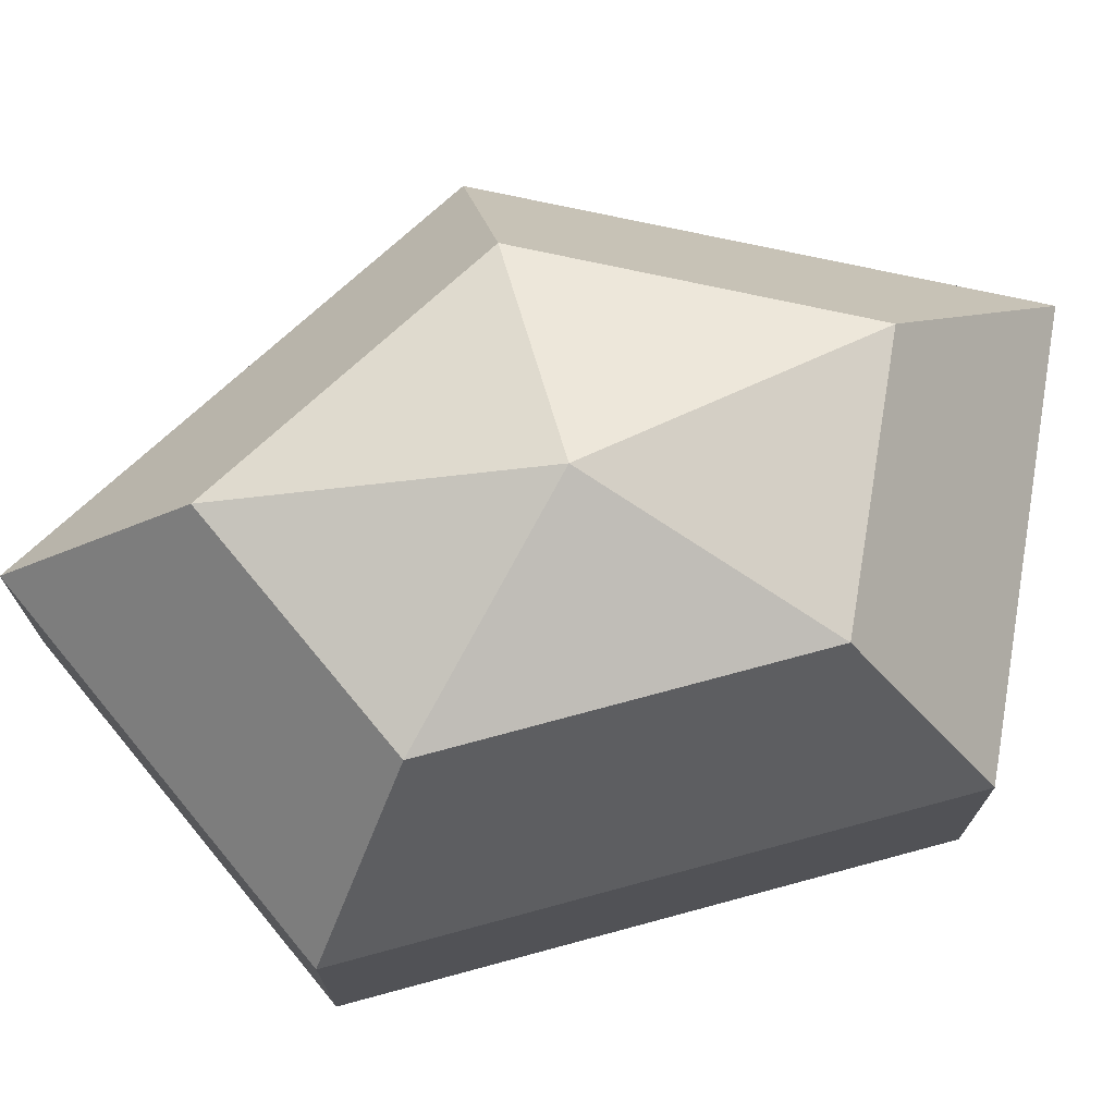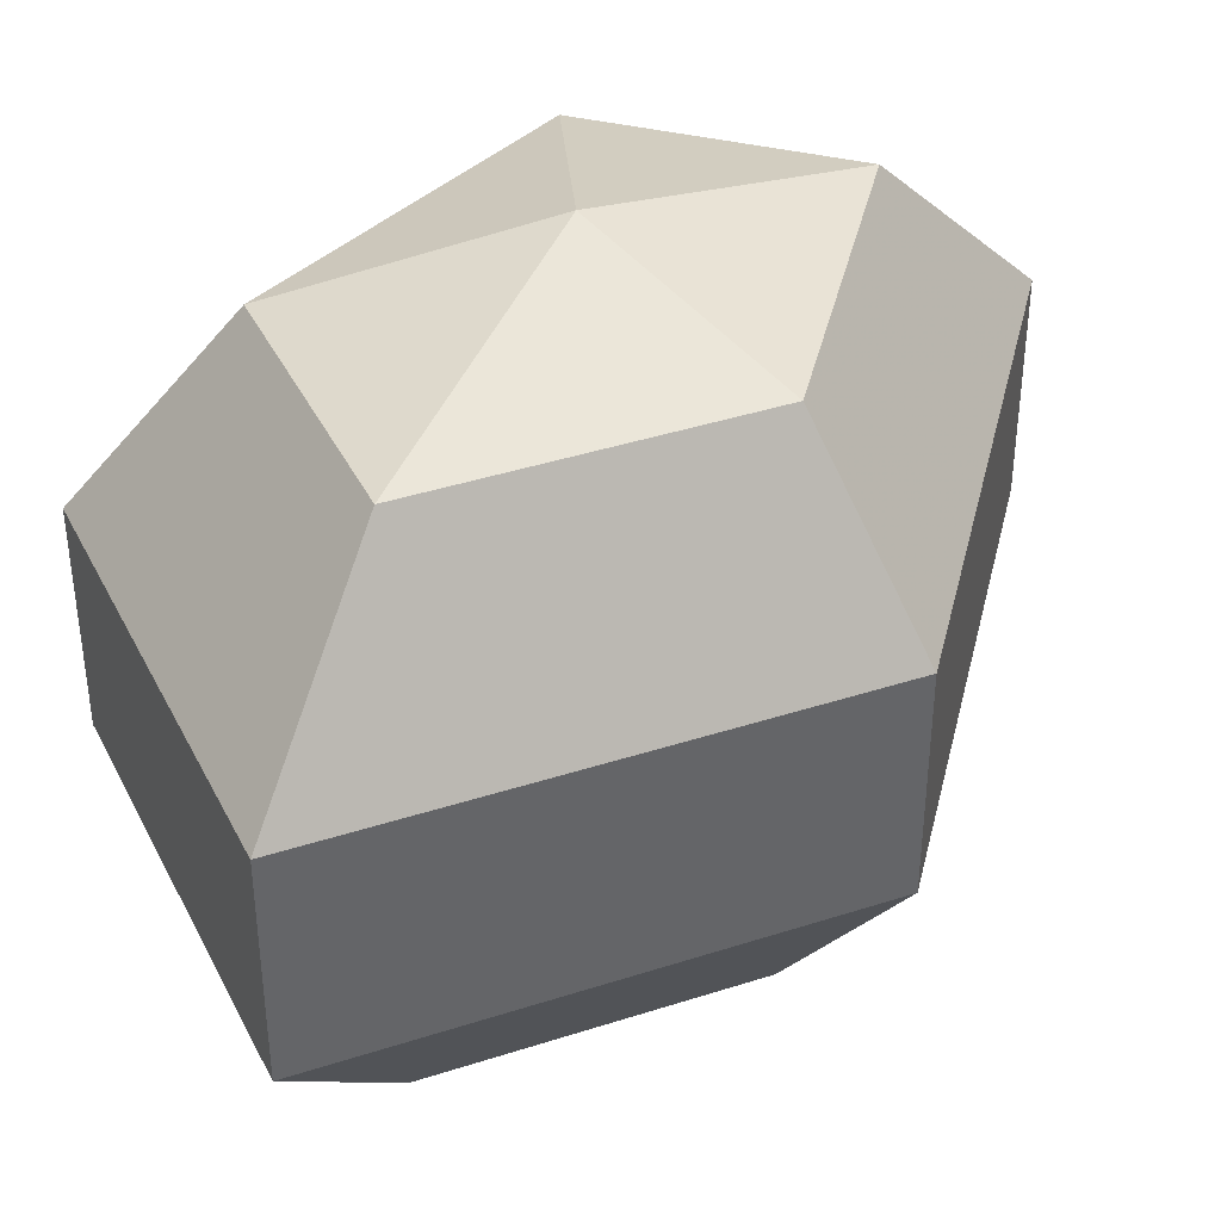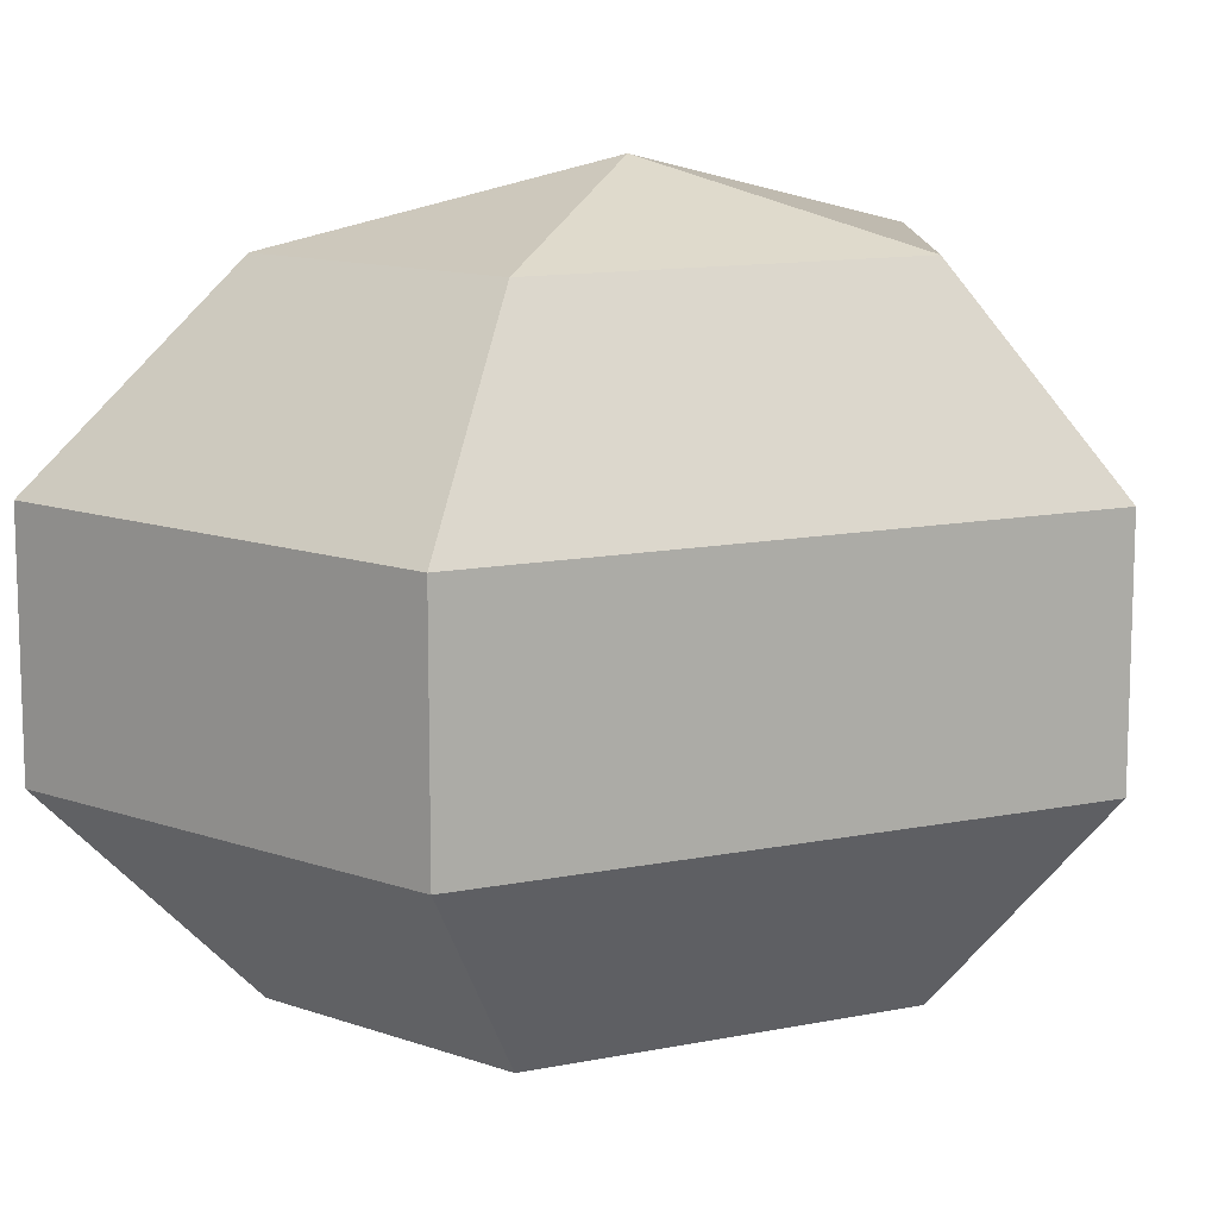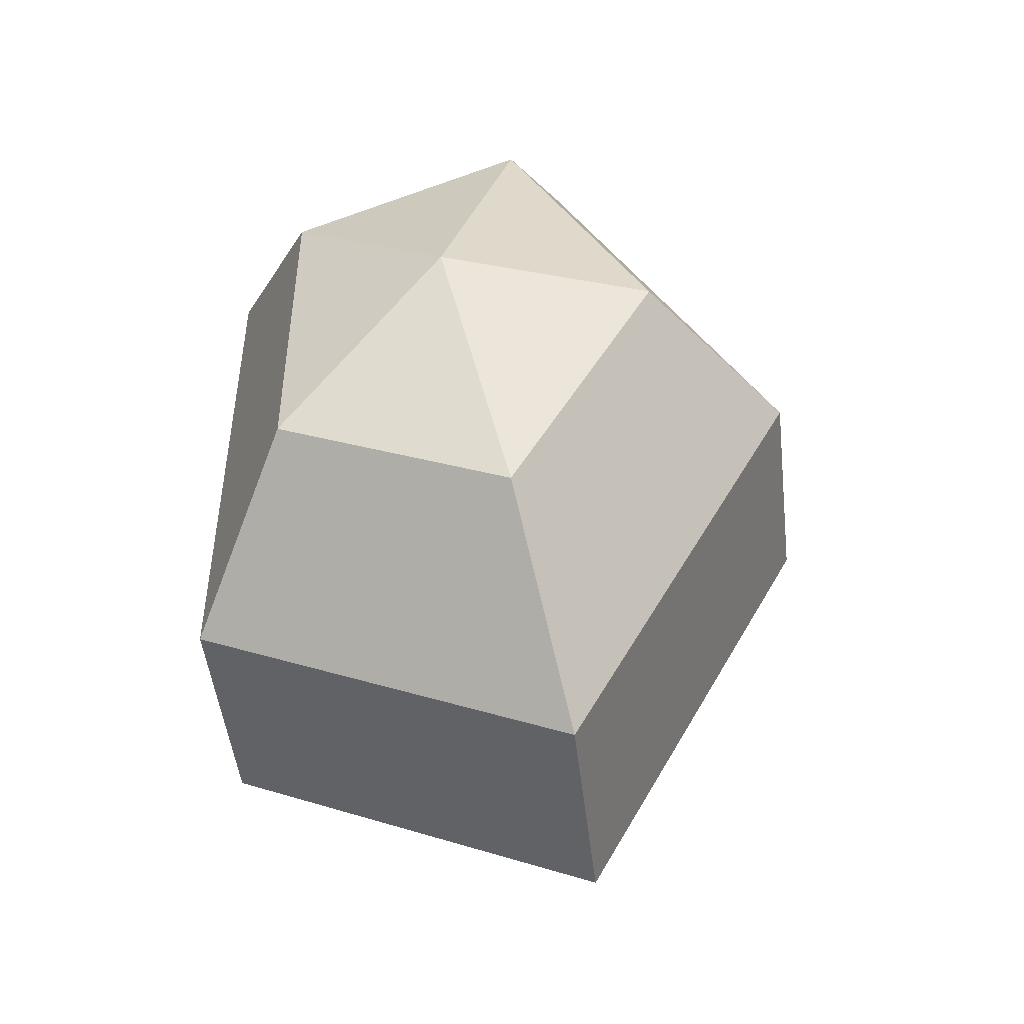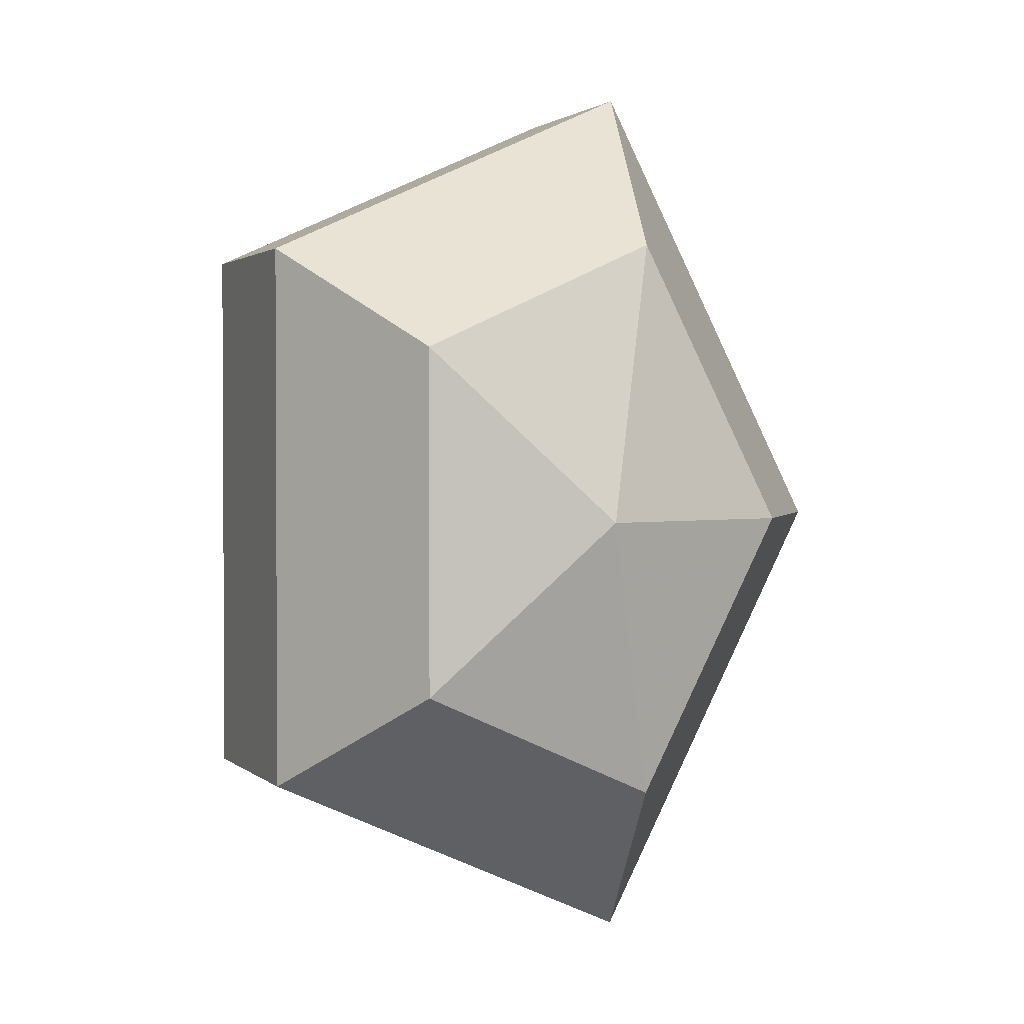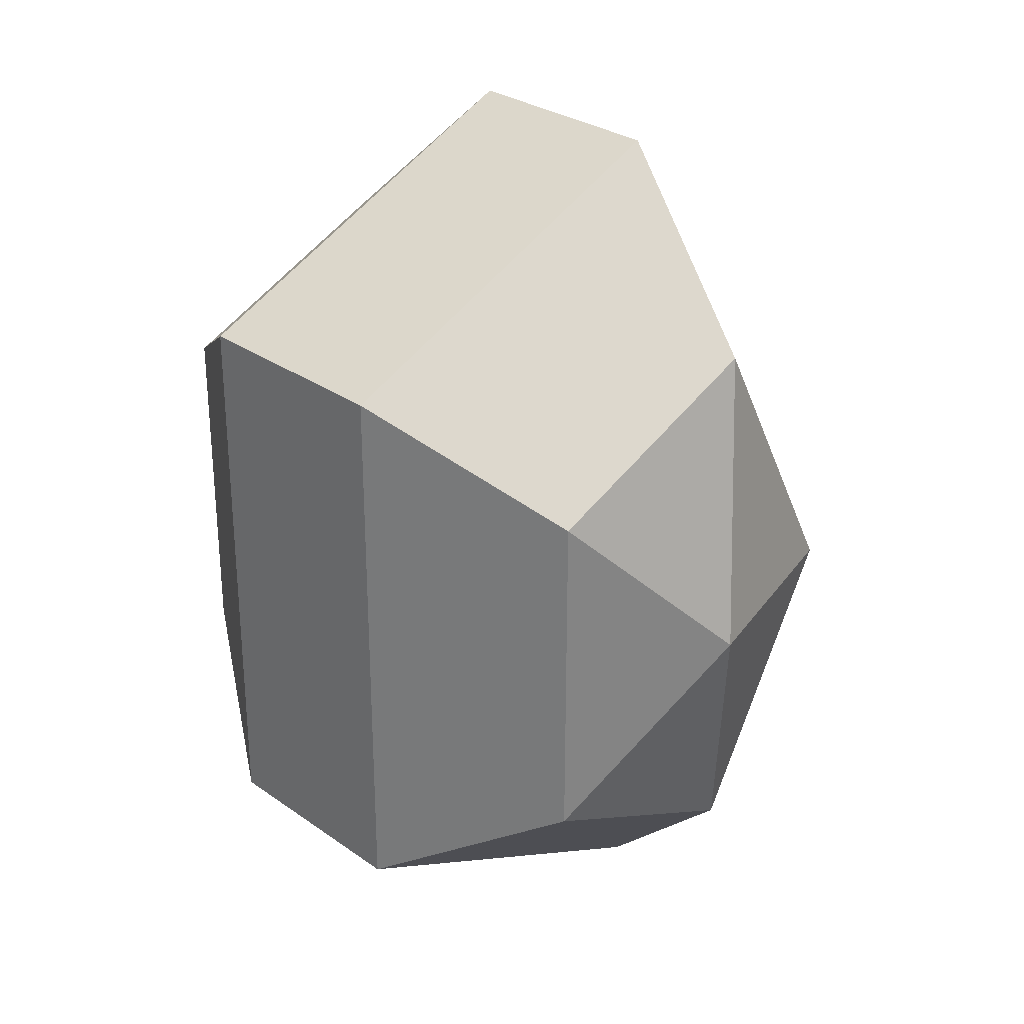
<metadata>
{"format":"obj","ext":"obj","renderer":"f3d","projection":"perspective","resolution":1024,"background":"white","views":[{"elev":73.8,"azim":74.9,"up":"+Z"},{"elev":40.1,"azim":-139.2,"up":"+Z"},{"elev":12.2,"azim":64.4,"up":"+Z"},{"elev":-48.5,"azim":-173.4,"up":"+Y"},{"elev":1.8,"azim":158.3,"up":"+Y"},{"elev":29.1,"azim":136.2,"up":"+Y"}]}
</metadata>
<code>
v 177 72 186
v 177 72 186
v 177 72 186
v 177 72 186
v 177 72 186
v 177 72 186
v 173.2 72 187.2
v 175.8 66.91 187.2
v 180.1 68.86 187.2
v 180.1 75.14 187.2
v 175.8 77.09 187.2
v 173.2 72 187.2
v 170.8 72 190.5
v 175.1 63.77 190.5
v 182 66.91 190.5
v 182 77.09 190.5
v 175.1 80.23 190.5
v 170.8 72 190.5
v 170.8 72 194.5
v 175.1 63.77 194.5
v 182 66.91 194.5
v 182 77.09 194.5
v 175.1 80.23 194.5
v 170.8 72 194.5
v 173.2 72 197.8
v 175.8 66.91 197.8
v 180.1 68.86 197.8
v 180.1 75.14 197.8
v 175.8 77.09 197.8
v 173.2 72 197.8
v 177 72 199
v 177 72 199
v 177 72 199
v 177 72 199
v 177 72 199
v 177 72 199
g foo
f 8 7 1
f 9 8 2
f 10 9 3
f 11 10 4
f 12 11 5
f 14 13 7
f 15 14 8
f 16 15 9
f 17 16 10
f 18 17 11
f 20 19 13
f 21 20 14
f 22 21 15
f 23 22 16
f 24 23 17
f 26 25 19
f 27 26 20
f 28 27 21
f 29 28 22
f 30 29 23
f 32 31 25
f 33 32 26
f 34 33 27
f 35 34 28
f 36 35 29
f 2 8 1
f 3 9 2
f 4 10 3
f 5 11 4
f 6 12 5
f 8 14 7
f 9 15 8
f 10 16 9
f 11 17 10
f 12 18 11
f 14 20 13
f 15 21 14
f 16 22 15
f 17 23 16
f 18 24 17
f 20 26 19
f 21 27 20
f 22 28 21
f 23 29 22
f 24 30 23
f 26 32 25
f 27 33 26
f 28 34 27
f 29 35 28
f 30 36 29
g

</code>
